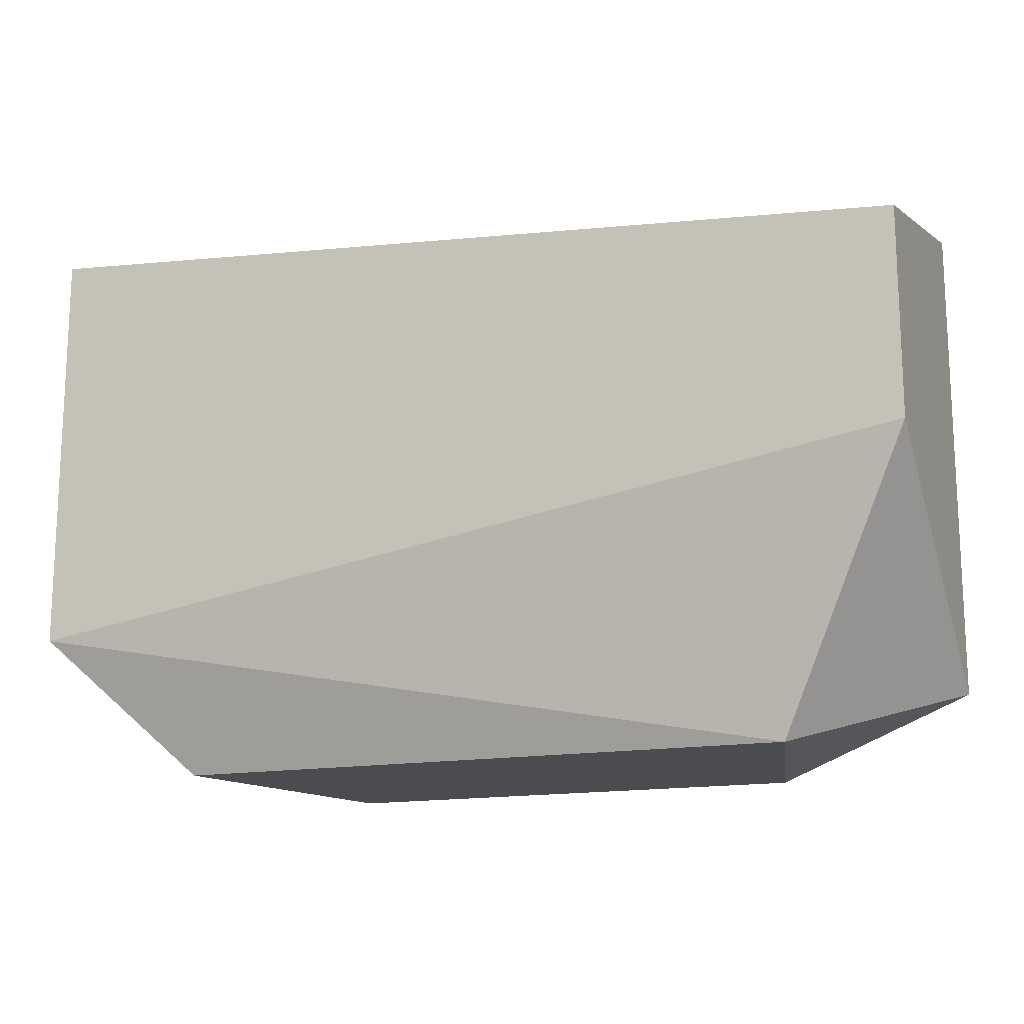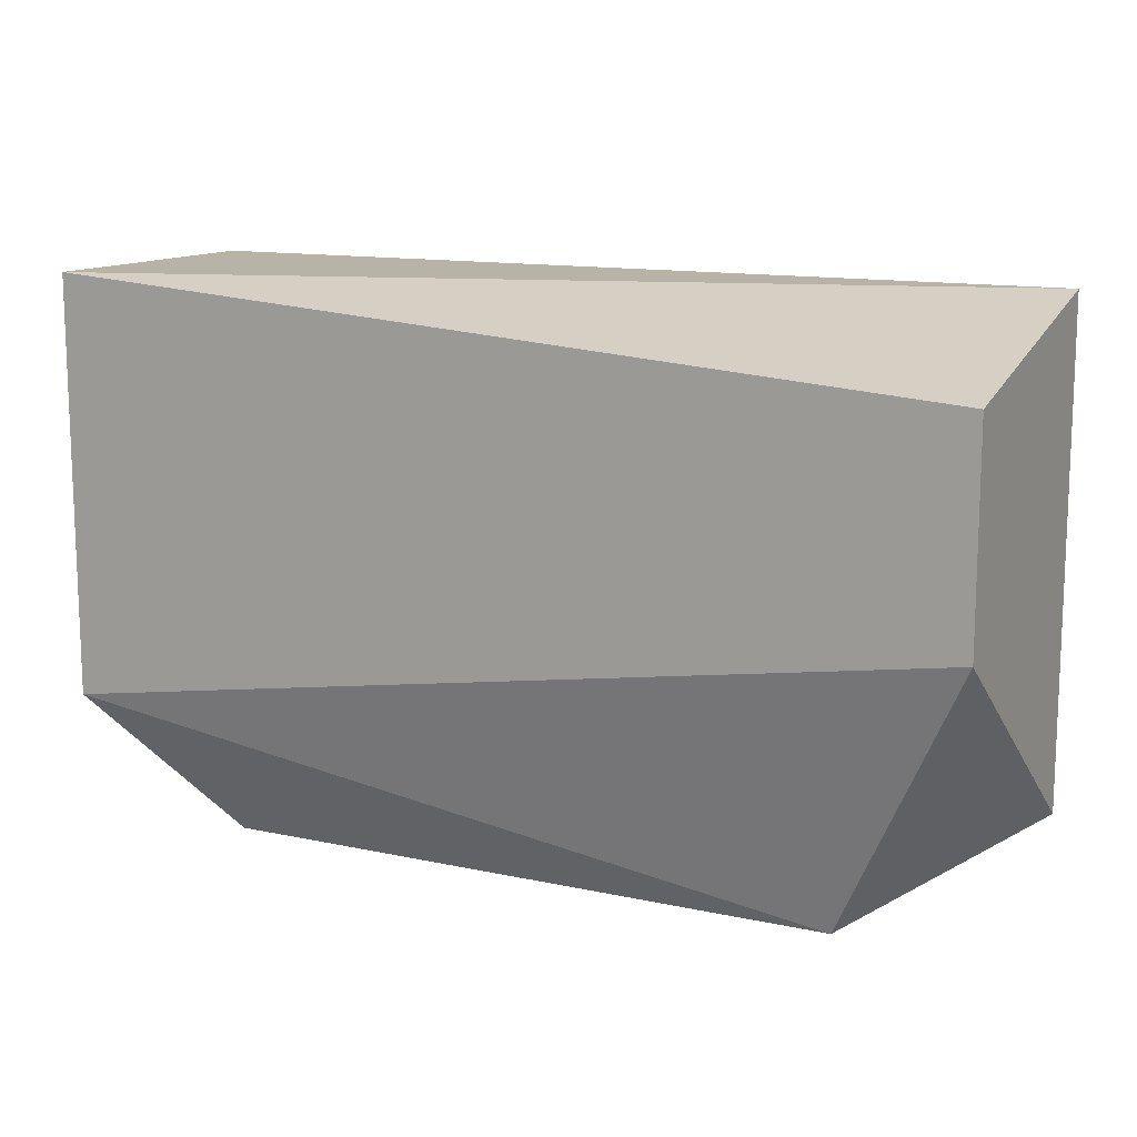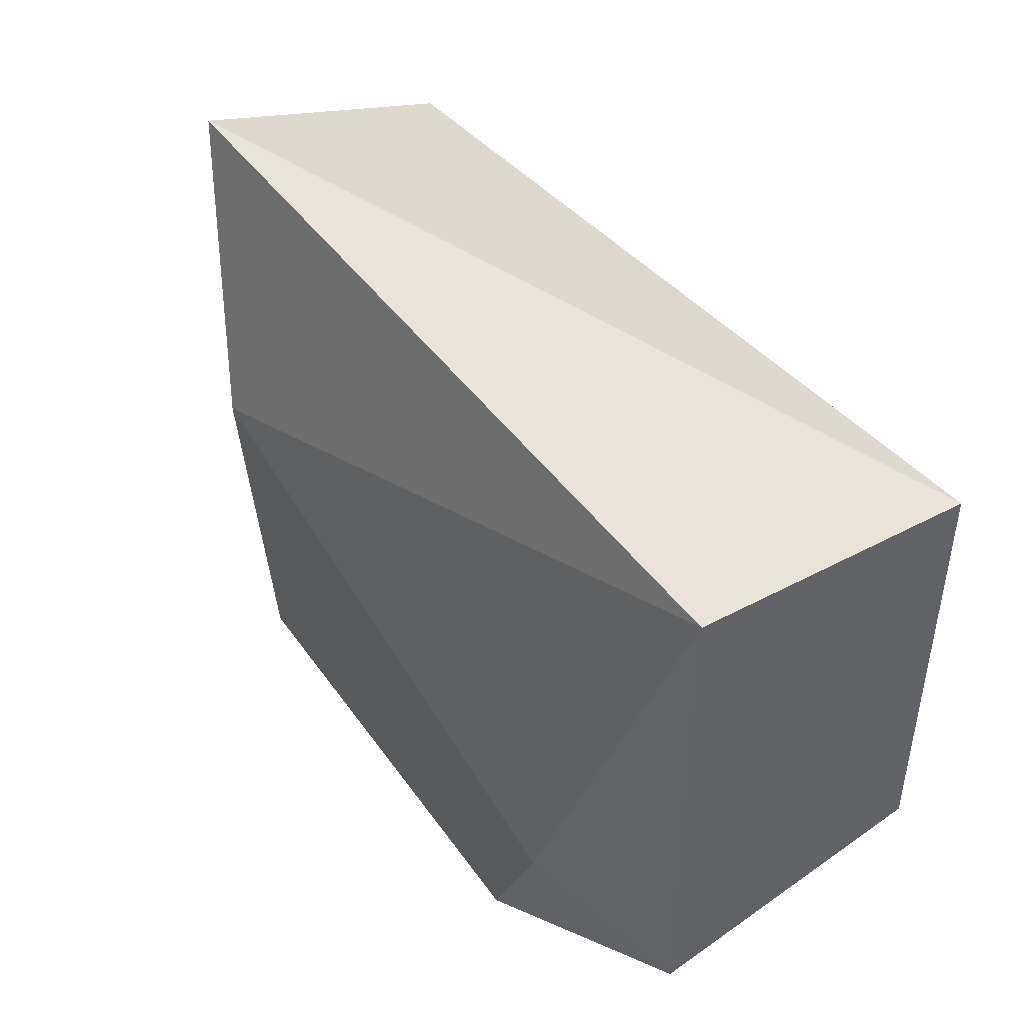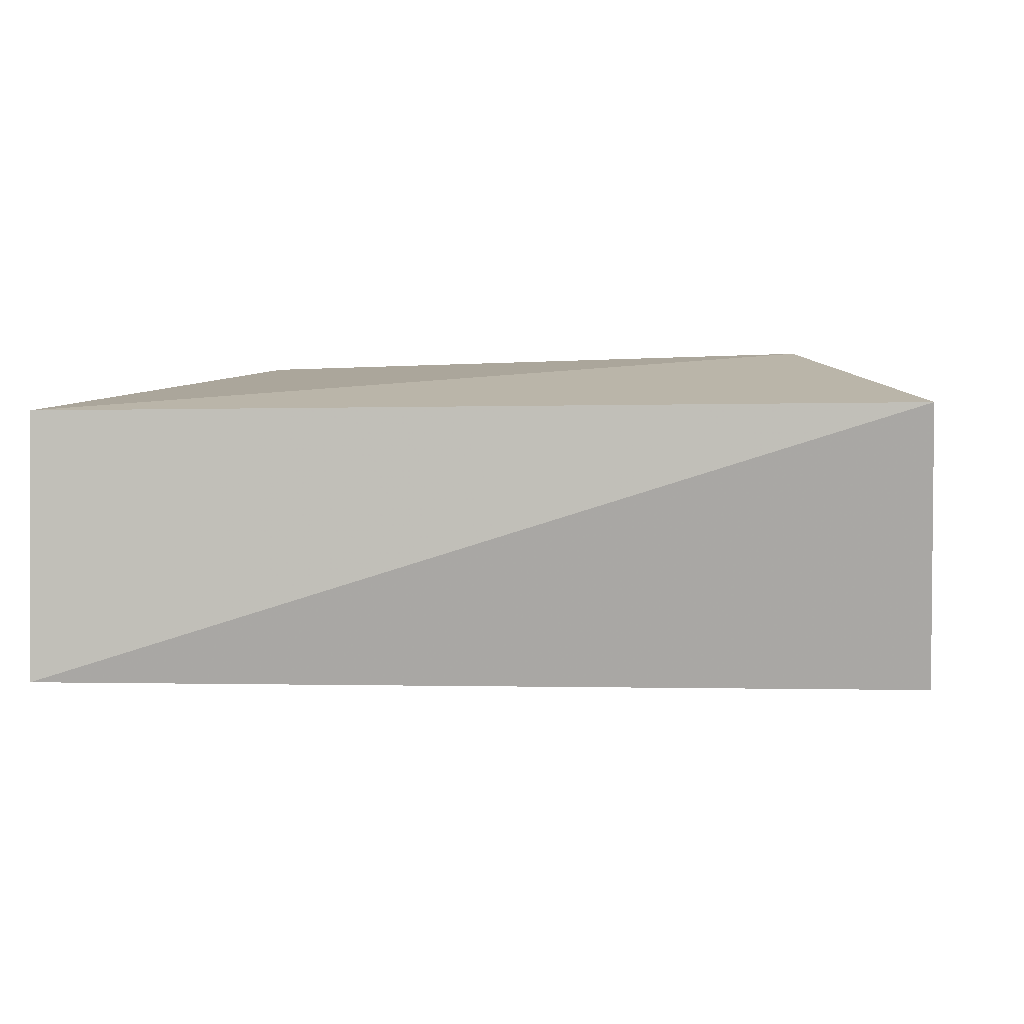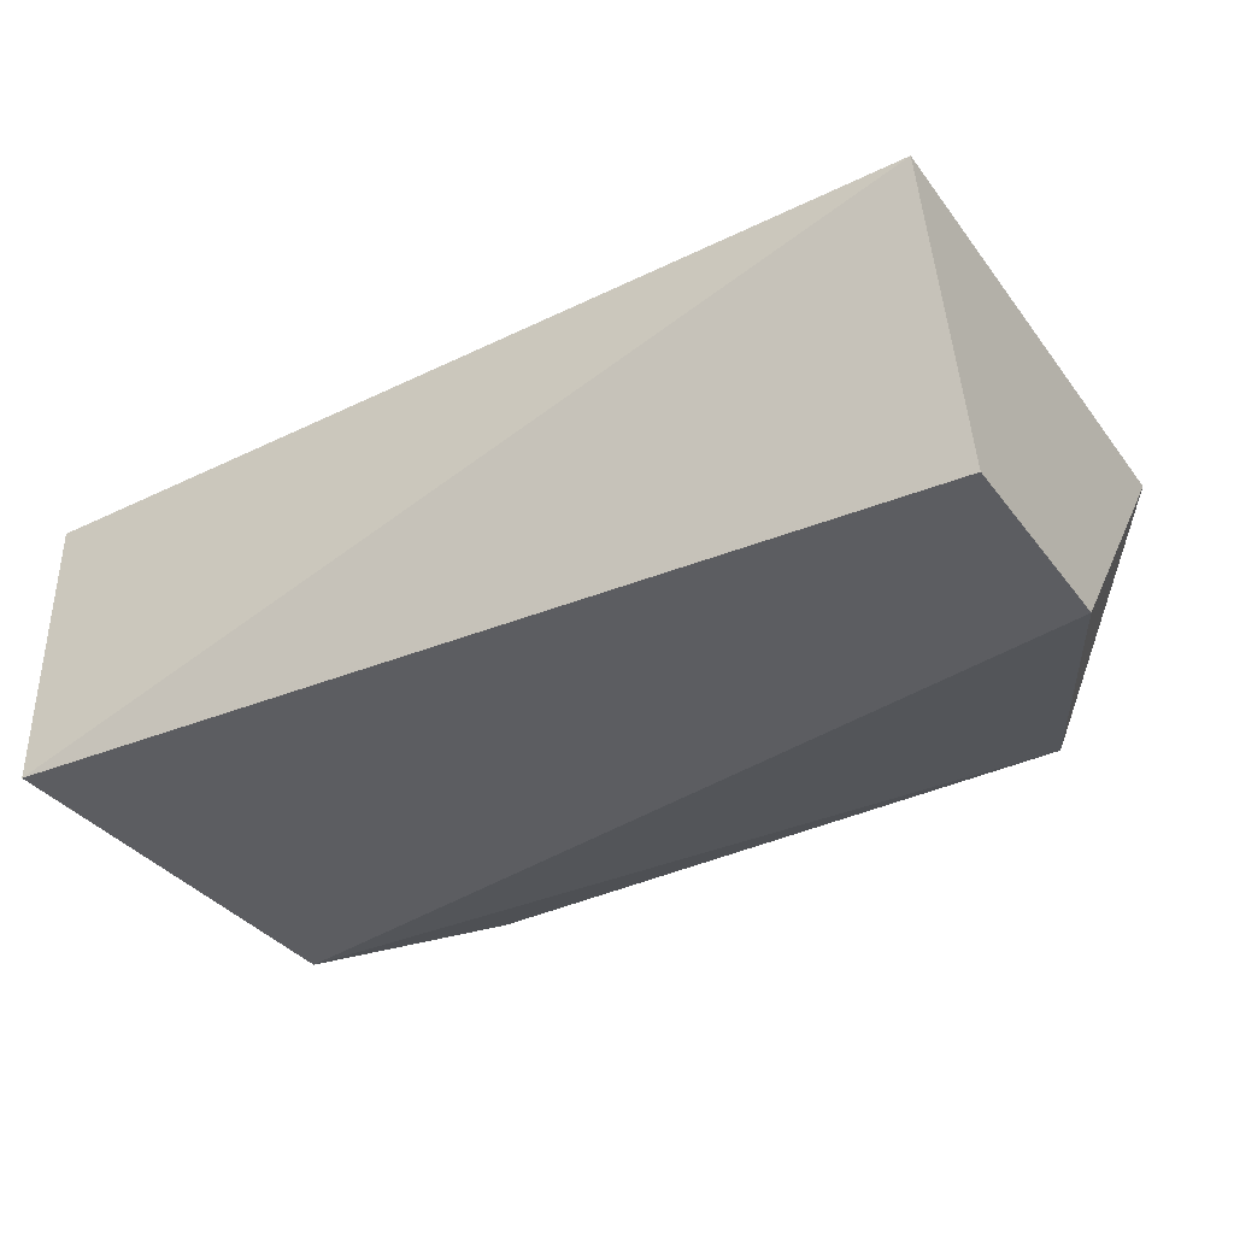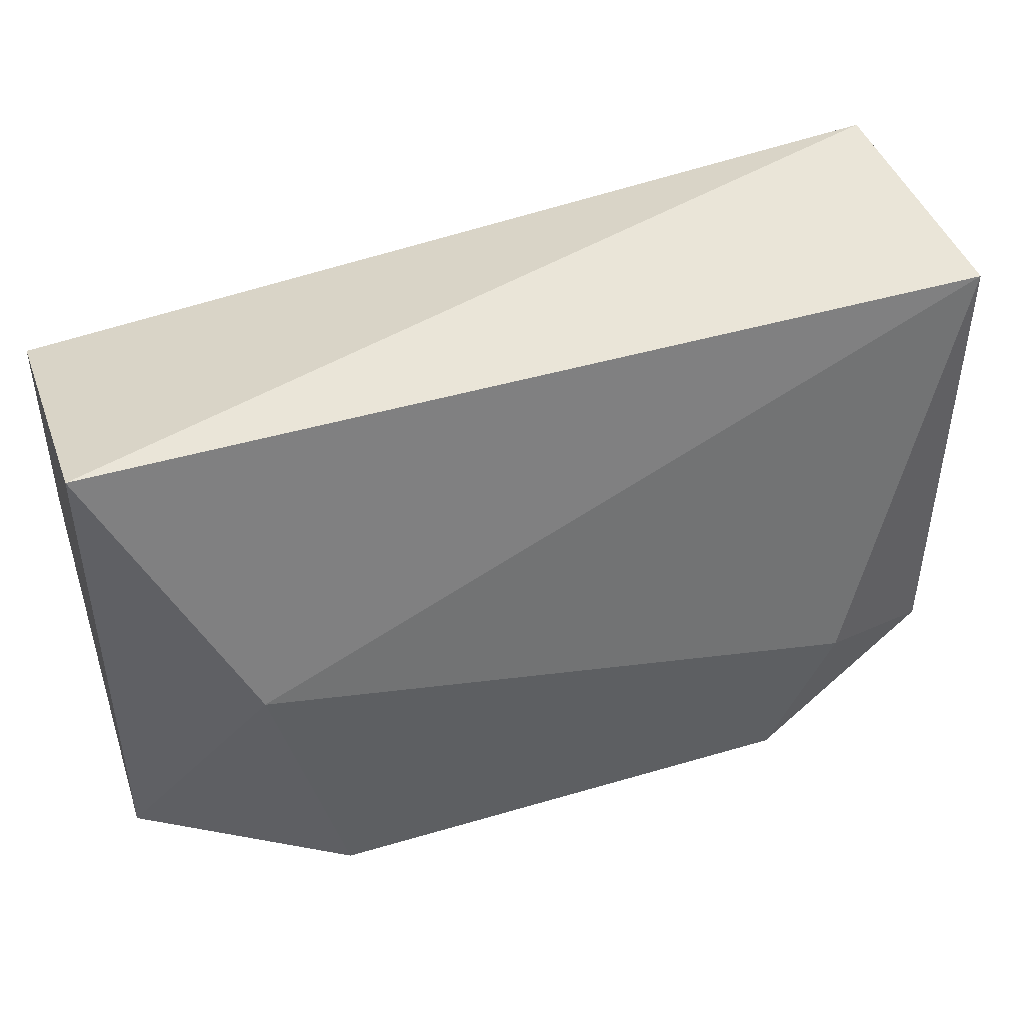
<metadata>
{"format":"obj","ext":"obj","renderer":"f3d","projection":"perspective","resolution":1024,"background":"white","views":[{"elev":-15.2,"azim":21.5,"up":"+Z"},{"elev":12.7,"azim":26.9,"up":"+Z"},{"elev":42.9,"azim":-122.4,"up":"+Z"},{"elev":0.1,"azim":9.8,"up":"+Y"},{"elev":-36.4,"azim":32.3,"up":"+Y"},{"elev":44.6,"azim":161.0,"up":"+Z"}]}
</metadata>
<code>
v -0.05736 0.02566 -0.01104
v -0.05736 0.02566 -0.000972
v -0.05736 0.01991 -0.009597
v -0.05736 0.01991 -0.000972
v -0.05305 0.0271 -0.01247
v -0.05448 0.02135 -0.01247
v -0.05448 0.0271 -0.009597
v -0.04155 0.02135 -0.01247
v -0.04155 0.0271 -0.006723
v -0.04298 0.0271 -0.01247
v -0.03867 0.02566 -0.01104
v -0.03867 0.02566 -0.000972
v -0.03867 0.01991 -0.00241
v -0.03867 0.01991 -0.006723
f 5 1 7
f 3 14 13
f 2 3 4
f 3 13 4
f 9 2 12
f 13 14 12
f 2 4 12
f 4 13 12
f 9 12 11
f 12 14 11
f 3 6 8
f 14 3 8
f 6 5 8
f 11 14 8
f 6 3 1
f 3 2 1
f 5 6 1
f 5 9 10
f 9 11 10
f 8 5 10
f 11 8 10
f 2 9 7
f 9 5 7
f 1 2 7

</code>
